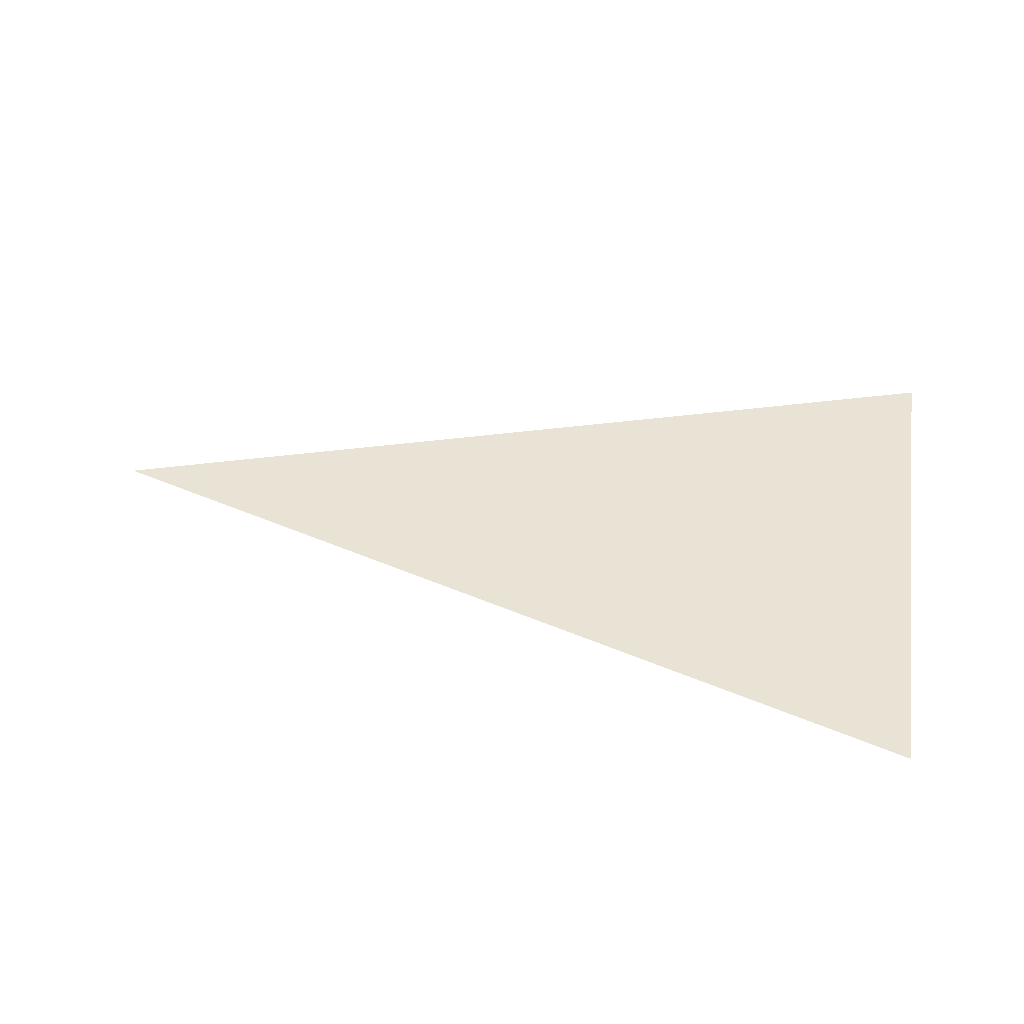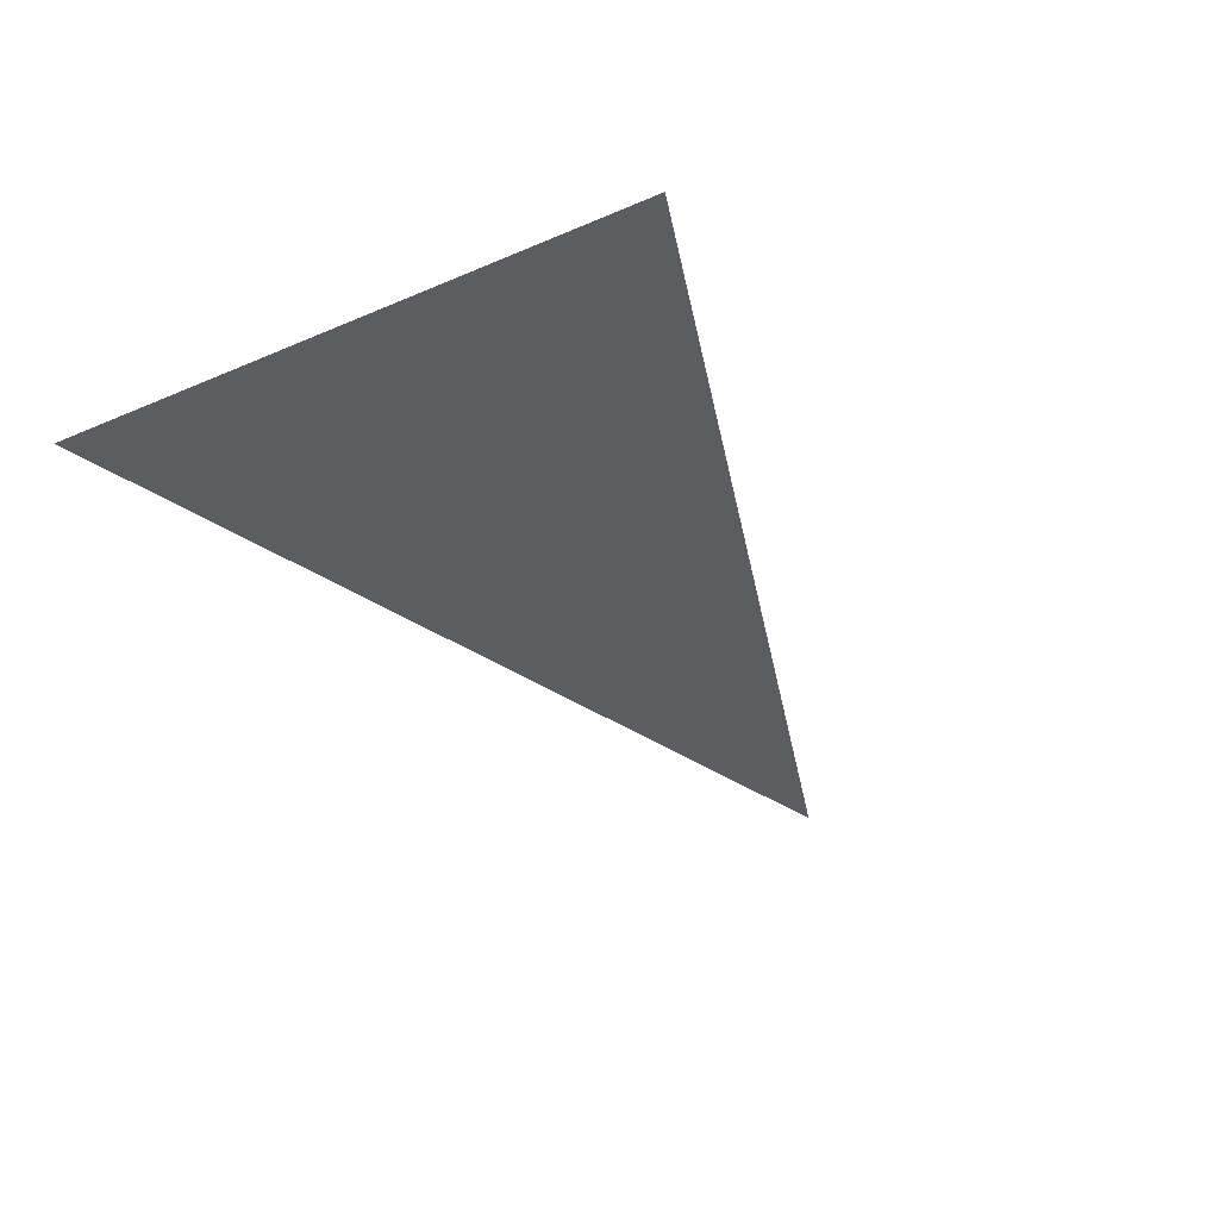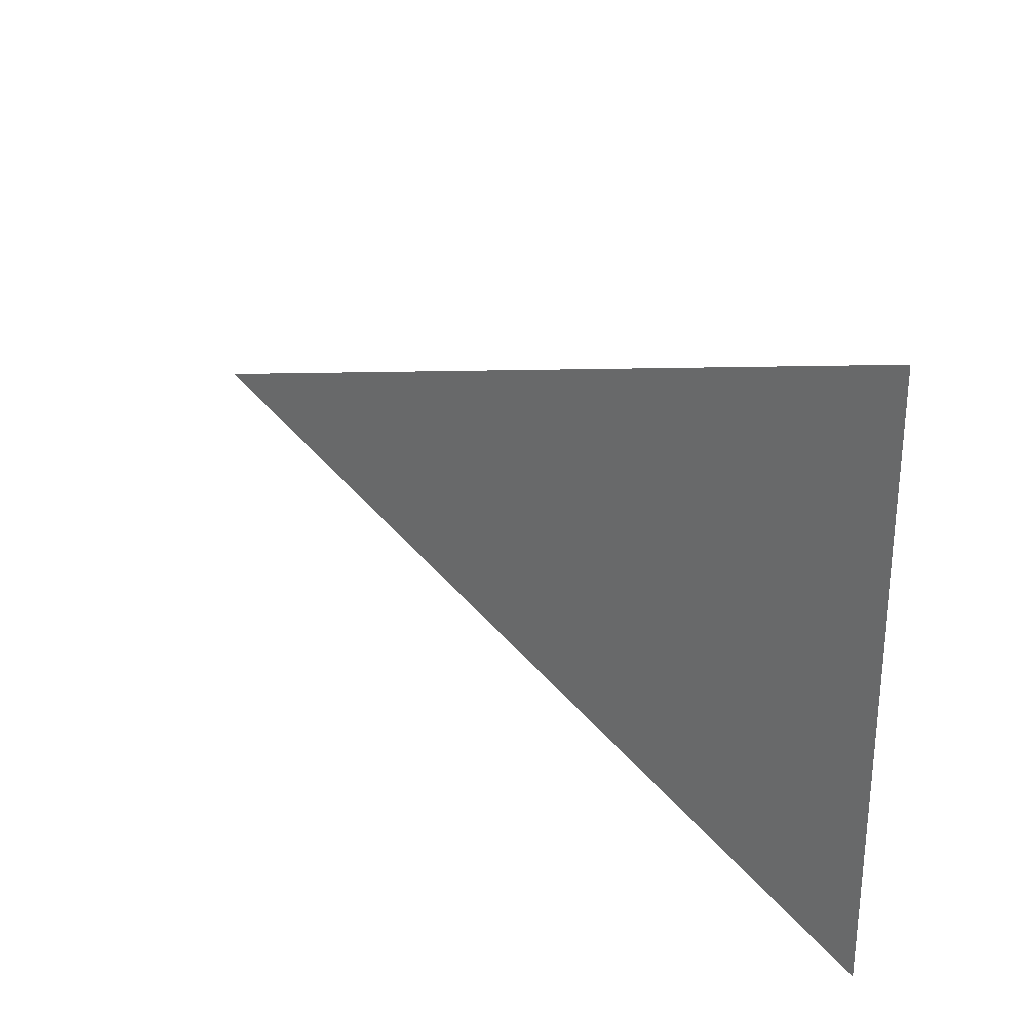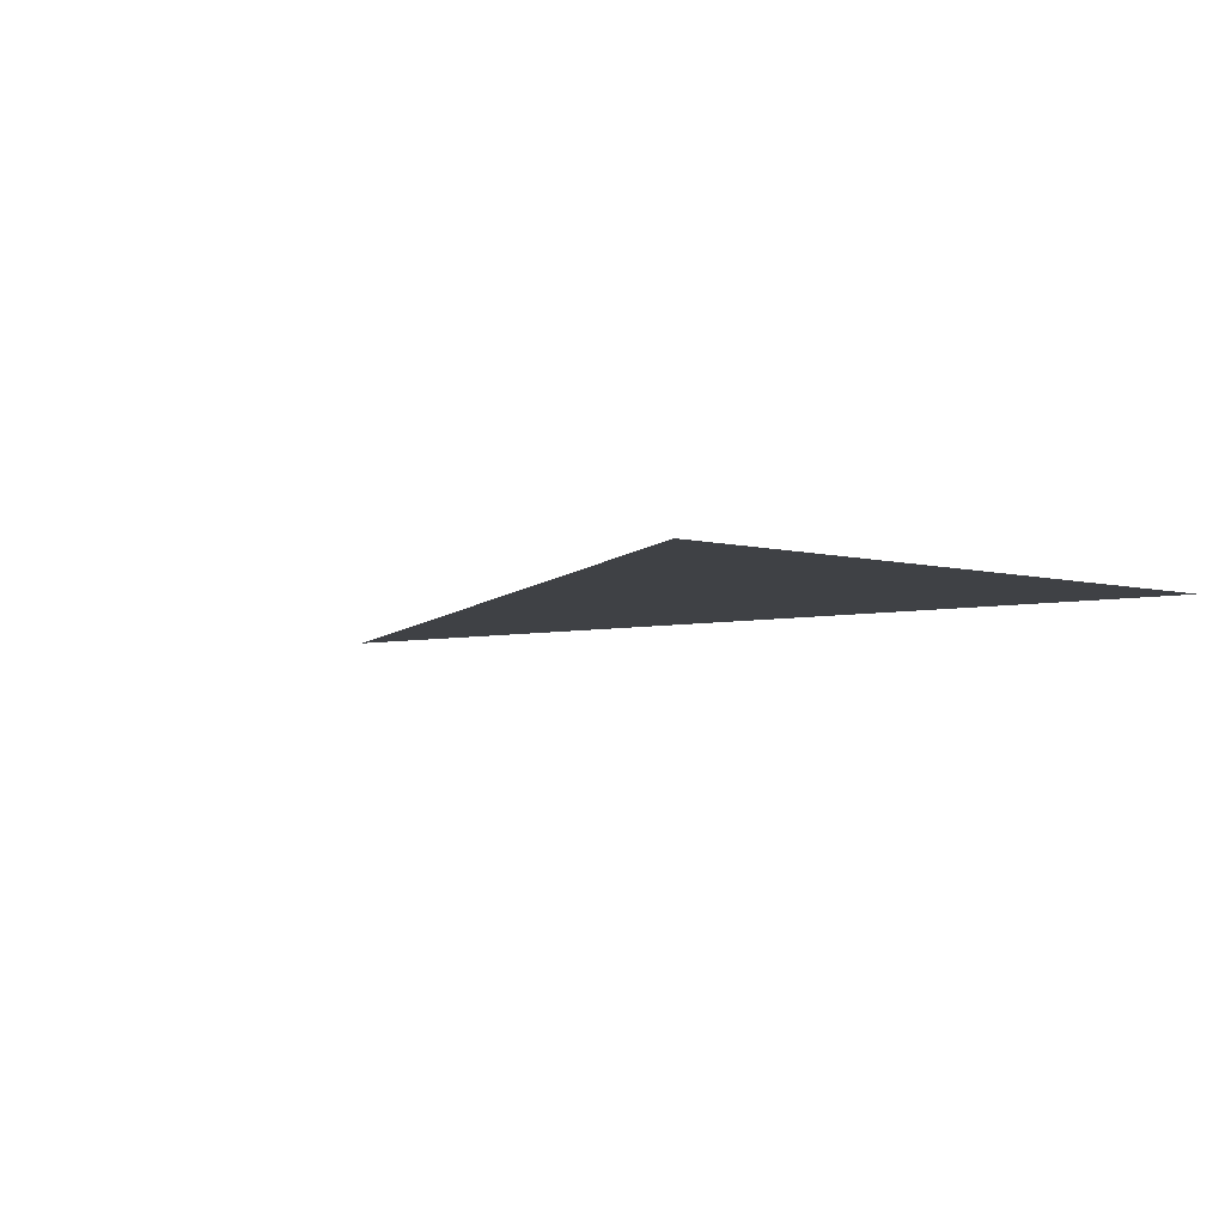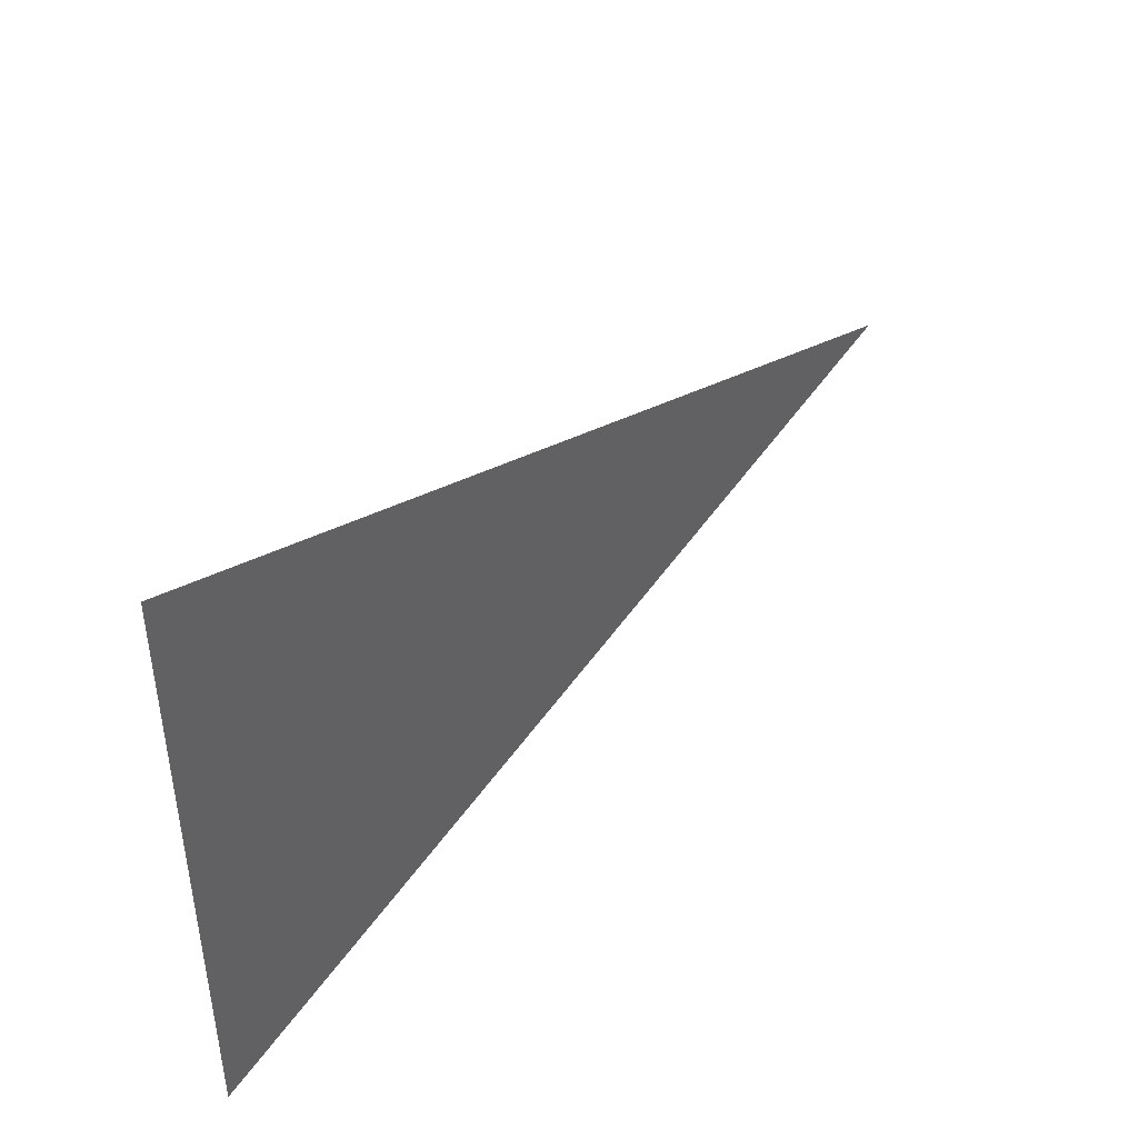
<metadata>
{"format":"obj","ext":"obj","renderer":"f3d","projection":"perspective","resolution":1024,"background":"white","views":[{"elev":41.3,"azim":9.4,"up":"+Z"},{"elev":-36.0,"azim":119.3,"up":"+Z"},{"elev":27.7,"azim":46.9,"up":"+Y"},{"elev":-5.6,"azim":51.6,"up":"+Z"},{"elev":44.2,"azim":130.6,"up":"+Y"}]}
</metadata>
<code>
g default
v 0.02597 -0.4817 0
v -2.804 -1.428 0
v 0.02597 -1.428 0
v 0.02597 -2.374 0
g Flag2
f 1 2 3
f 3 2 4

</code>
